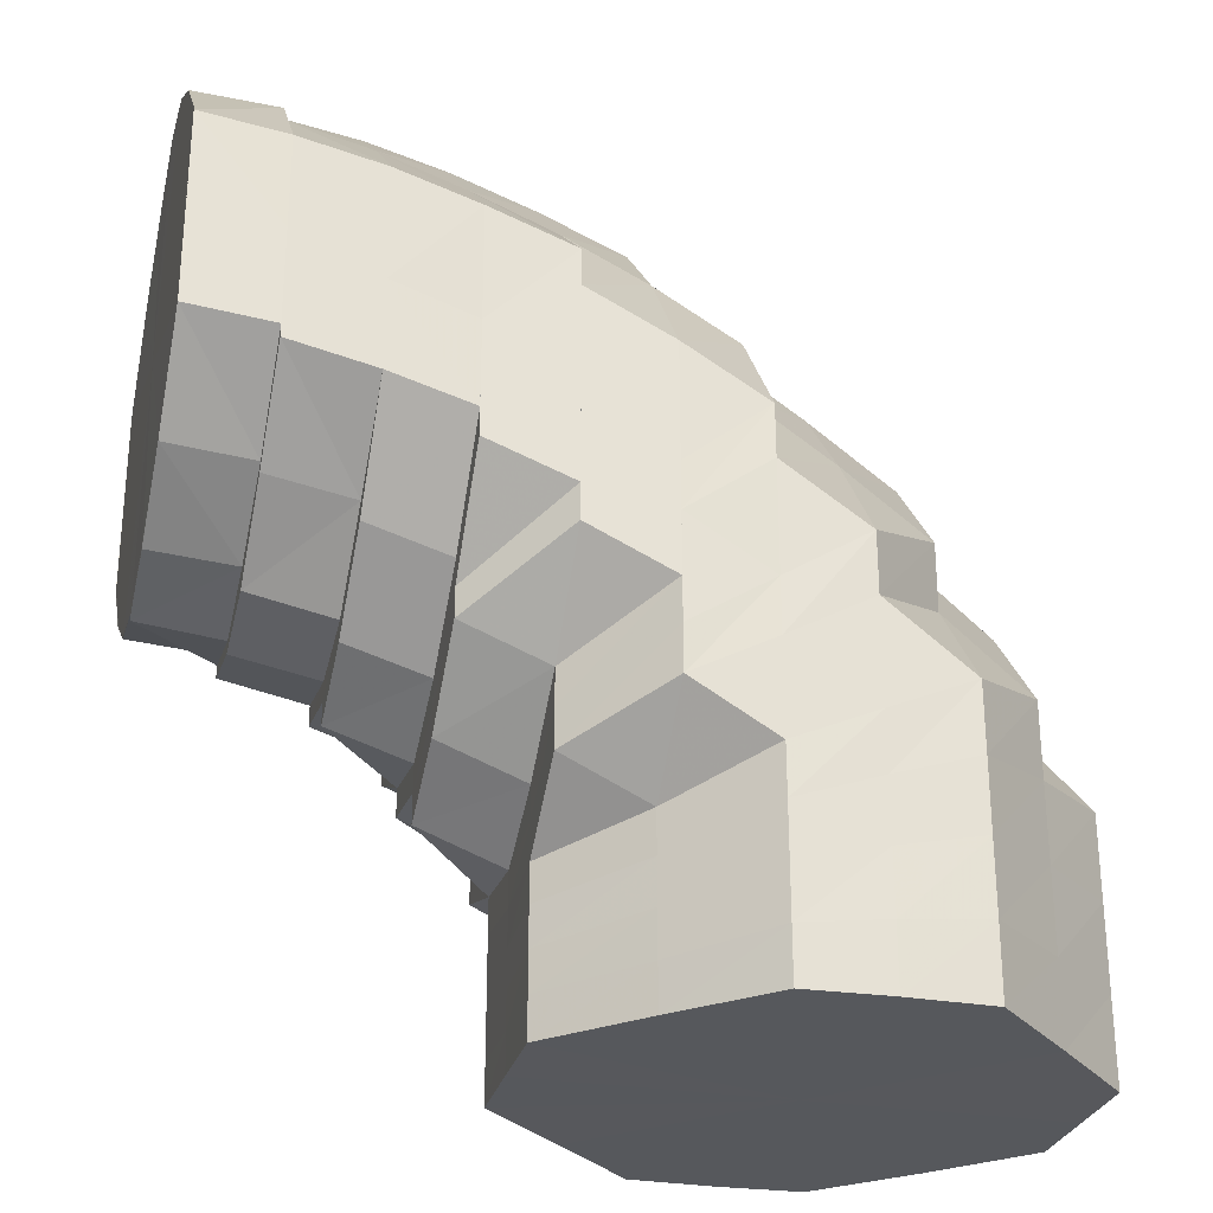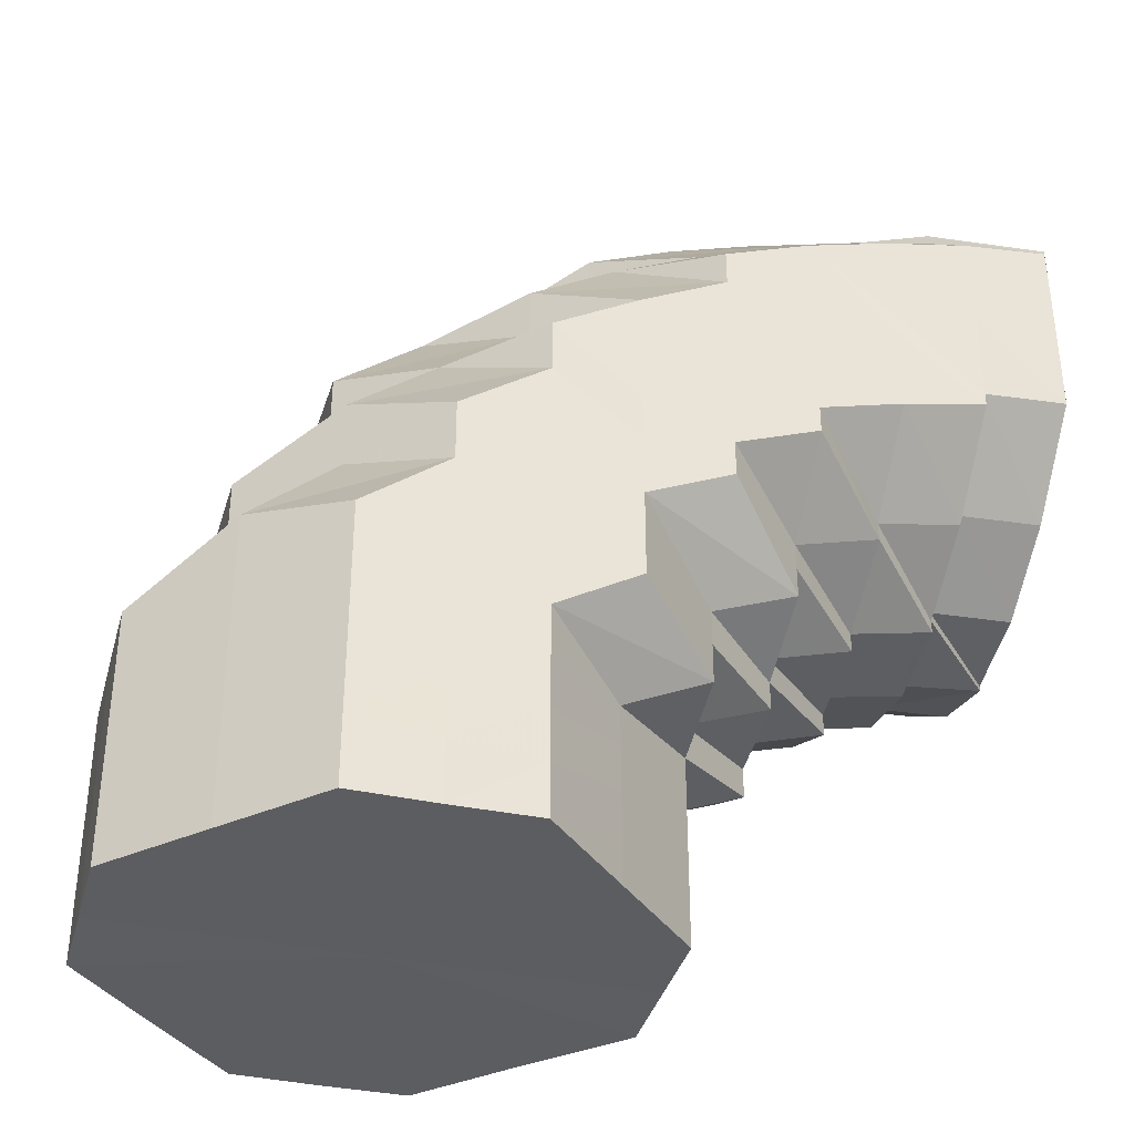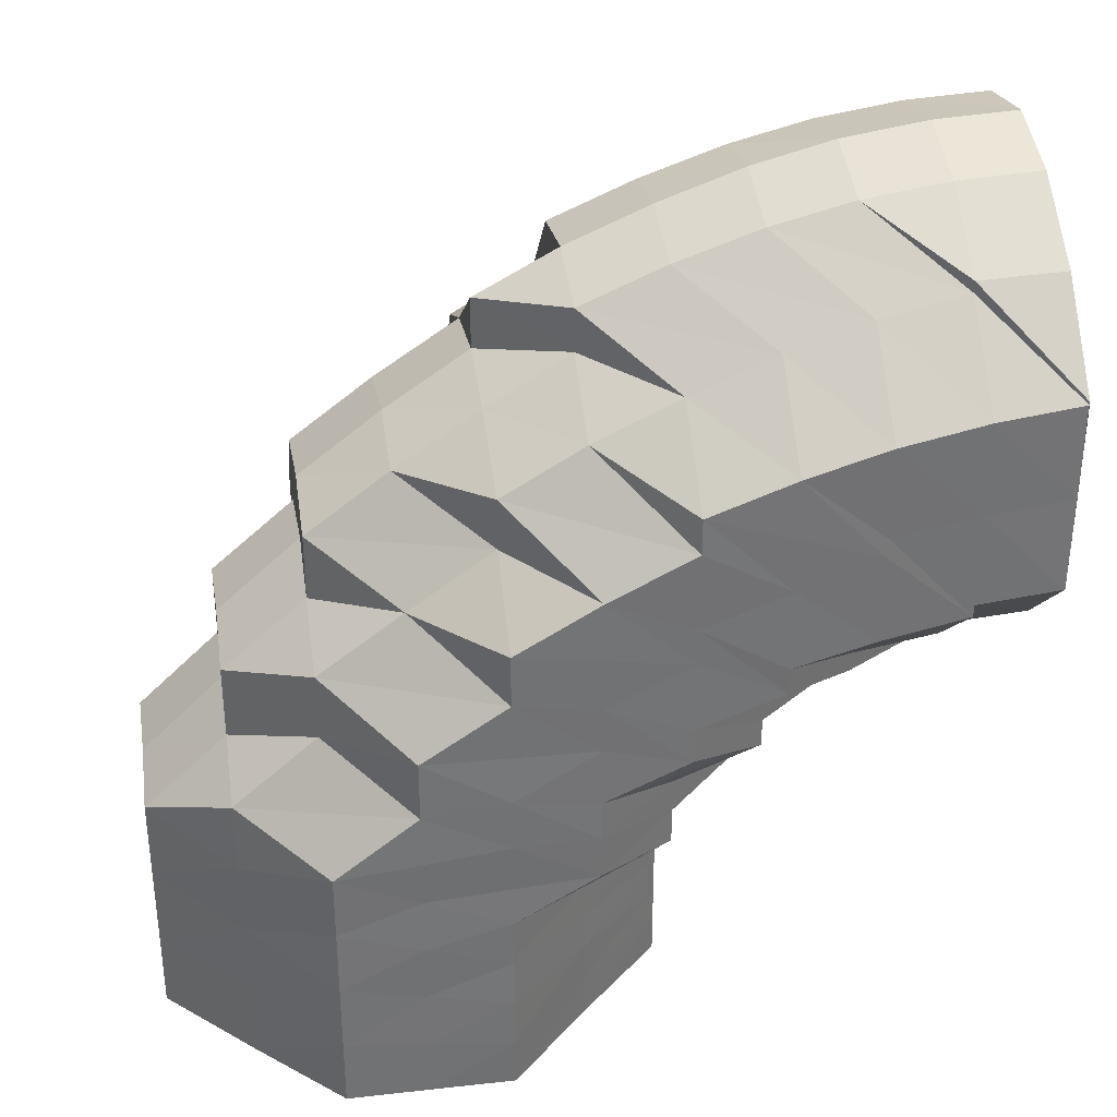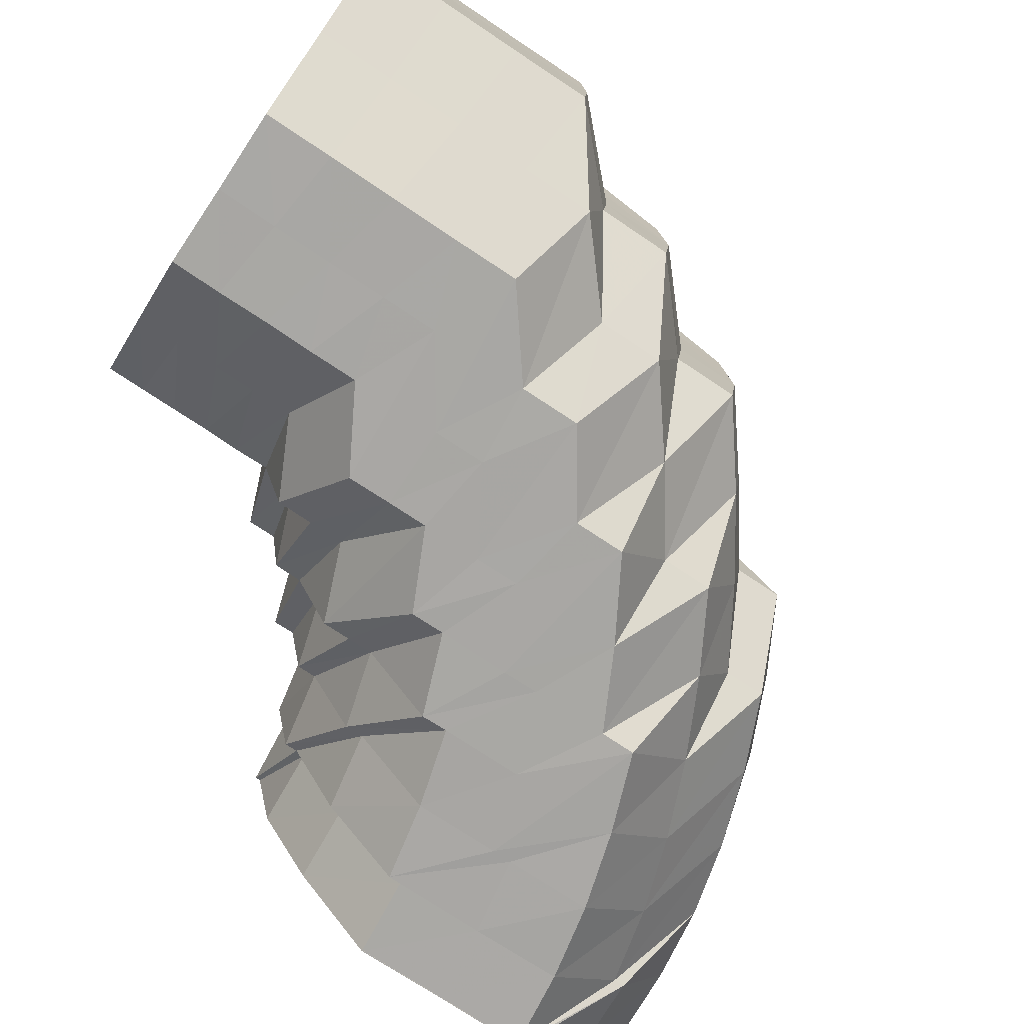
<metadata>
{"format":"obj","ext":"obj","renderer":"f3d","projection":"perspective","resolution":1024,"background":"white","views":[{"elev":-28.2,"azim":165.9,"up":"+Z"},{"elev":-37.0,"azim":-15.3,"up":"+Z"},{"elev":34.6,"azim":-8.8,"up":"+Z"},{"elev":-74.6,"azim":-123.7,"up":"+Y"}]}
</metadata>
<code>
o 17080
v 2203 1866 9.754
v 2203 1866 9.765
v 2203 1866 9.754
v 2203 1866 9.764
v 2203 1866 9.754
v 2203 1866 9.754
v 2203 1866 9.764
v 2203 1866 9.754
v 2203 1866 9.754
v 2203 1866 9.775
v 2203 1866 9.774
v 2203 1866 9.773
v 2203 1866 9.774
v 2203 1866 9.785
v 2203 1866 9.764
v 2203 1866 9.754
v 2203 1866 9.754
v 2203 1866 9.784
v 2203 1866 9.773
v 2203 1866 9.782
v 2203 1866 9.764
v 2203 1866 9.754
v 2203 1866 9.754
v 2203 1866 9.771
v 2203 1866 9.78
v 2203 1866 9.763
v 2203 1866 9.754
v 2203 1866 9.754
v 2203 1866 9.769
v 2203 1866 9.776
v 2203 1866 9.762
v 2203 1866 9.754
v 2203 1866 9.754
v 2203 1866 9.767
v 2203 1866 9.773
v 2203 1866 9.76
v 2203 1866 9.754
v 2203 1866 9.754
v 2203 1866 9.765
v 2203 1866 9.77
v 2203 1866 9.76
v 2203 1866 9.754
v 2203 1866 9.754
v 2203 1866 9.764
v 2203 1866 9.768
v 2203 1866 9.759
v 2203 1866 9.754
v 2203 1866 9.754
v 2203 1866 9.763
v 2203 1866 9.767
v 2203 1866 9.759
v 2203 1866 9.754
v 2203 1866 9.754
v 2203 1866 9.764
v 2203 1866 9.768
v 2203 1866 9.759
v 2203 1866 9.754
v 2203 1866 9.754
v 2203 1866 9.765
v 2203 1866 9.77
v 2203 1866 9.76
v 2203 1866 9.754
v 2203 1866 9.754
v 2203 1866 9.767
v 2203 1866 9.773
v 2203 1866 9.76
v 2203 1866 9.754
v 2203 1866 9.754
v 2203 1866 9.769
v 2203 1866 9.776
v 2203 1866 9.762
v 2203 1866 9.754
v 2203 1866 9.754
v 2203 1866 9.763
v 2203 1866 9.754
v 2203 1866 9.754
v 2203 1866 9.771
v 2203 1866 9.78
v 2203 1866 9.782
v 2203 1866 9.784
v 2203 1866 9.794
v 2203 1866 9.795
v 2203 1866 9.791
v 2203 1866 9.788
v 2203 1866 9.803
v 2203 1866 9.794
v 2203 1866 9.804
v 2203 1866 9.803
v 2203 1866 9.791
v 2203 1866 9.8
v 2203 1866 9.788
v 2203 1866 9.795
v 2203 1866 9.783
v 2203 1866 9.79
v 2203 1866 9.779
v 2203 1866 9.785
v 2203 1866 9.775
v 2203 1866 9.78
v 2203 1866 9.773
v 2203 1866 9.777
v 2203 1866 9.772
v 2203 1866 9.776
v 2203 1866 9.773
v 2203 1866 9.777
v 2203 1866 9.775
v 2203 1866 9.78
v 2203 1866 9.779
v 2203 1866 9.785
v 2203 1866 9.783
v 2203 1866 9.79
v 2203 1866 9.795
v 2203 1866 9.8
v 2203 1866 9.808
v 2203 1866 9.812
v 2203 1866 9.803
v 2203 1866 9.796
v 2203 1866 9.81
v 2203 1866 9.802
v 2203 1866 9.81
v 2203 1866 9.816
v 2203 1866 9.816
v 2203 1866 9.79
v 2203 1866 9.823
v 2203 1866 9.785
v 2203 1866 9.795
v 2203 1866 9.816
v 2203 1866 9.81
v 2203 1866 9.781
v 2203 1866 9.789
v 2203 1866 9.8
v 2203 1866 9.808
v 2203 1866 9.813
v 2203 1866 9.793
v 2203 1866 9.804
v 2203 1866 9.785
v 2203 1866 9.78
v 2203 1866 9.822
v 2203 1866 9.827
v 2203 1866 9.816
v 2203 1866 9.781
v 2203 1866 9.829
v 2203 1866 9.783
v 2203 1866 9.785
v 2203 1866 9.785
v 2203 1866 9.788
v 2203 1866 9.787
v 2203 1866 9.796
v 2203 1866 9.791
v 2203 1866 9.808
v 2203 1866 9.817
v 2203 1866 9.8
v 2203 1866 9.821
v 2203 1866 9.811
v 2203 1866 9.831
v 2203 1866 9.824
v 2203 1866 9.814
v 2203 1866 9.835
v 2203 1866 9.838
v 2203 1866 9.85
v 2203 1866 9.84
v 2203 1866 9.802
v 2203 1866 9.814
v 2203 1866 9.805
v 2203 1866 9.805
v 2203 1866 9.797
v 2203 1866 9.794
v 2203 1866 9.797
v 2203 1866 9.79
v 2203 1866 9.792
v 2203 1866 9.795
v 2203 1866 9.799
v 2203 1866 9.805
v 2203 1866 9.797
v 2203 1866 9.814
v 2203 1866 9.816
v 2203 1866 9.797
v 2203 1866 9.827
v 2203 1866 9.829
v 2203 1866 9.84
v 2203 1866 9.841
v 2203 1866 9.83
v 2203 1866 9.817
v 2203 1866 9.818
v 2203 1866 9.851
v 2203 1866 9.84
v 2203 1866 9.858
v 2203 1866 9.858
v 2203 1866 9.816
v 2203 1866 9.806
v 2203 1866 9.817
v 2203 1866 9.808
v 2203 1866 9.809
v 2203 1866 9.801
v 2203 1866 9.819
v 2203 1866 9.809
v 2203 1866 9.83
v 2203 1866 9.799
v 2203 1866 9.798
v 2203 1866 9.8
v 2203 1866 9.801
v 2203 1866 9.806
v 2203 1866 9.8
v 2203 1866 9.8
v 2203 1866 9.8
v 2203 1866 9.802
v 2203 1866 9.808
v 2203 1866 9.816
v 2203 1866 9.809
v 2203 1866 9.818
v 2203 1866 9.817
v 2203 1866 9.802
v 2203 1866 9.799
v 2203 1866 9.809
v 2203 1866 9.809
v 2203 1866 9.818
v 2203 1866 9.819
v 2203 1866 9.802
v 2203 1866 9.802
v 2203 1866 9.802
v 2203 1866 9.8
v 2203 1866 9.83
v 2203 1866 9.842
v 2203 1866 9.851
v 2203 1866 9.841
v 2203 1866 9.851
v 2203 1866 9.802
v 2203 1866 9.802
v 2203 1866 9.801
v 2203 1866 9.808
v 2203 1866 9.809
v 2203 1866 9.817
v 2203 1866 9.809
v 2203 1866 9.819
v 2203 1866 9.818
v 2203 1866 9.819
v 2203 1866 9.83
v 2203 1866 9.842
v 2203 1866 9.829
v 2203 1866 9.83
v 2203 1866 9.827
v 2203 1866 9.84
v 2203 1866 9.841
v 2203 1866 9.851
v 2203 1866 9.838
v 2203 1866 9.85
v 2203 1866 9.816
v 2203 1866 9.817
v 2203 1866 9.847
v 2203 1866 9.835
v 2203 1866 9.844
v 2203 1866 9.824
v 2203 1866 9.816
v 2203 1866 9.814
v 2203 1866 9.806
v 2203 1866 9.85
v 2203 1866 9.8
v 2203 1866 9.805
v 2203 1866 9.806
v 2203 1866 9.801
v 2203 1866 9.808
v 2203 1866 9.817
v 2203 1866 9.816
v 2203 1866 9.798
v 2203 1866 9.799
v 2203 1866 9.811
v 2203 1866 9.802
v 2203 1866 9.821
v 2203 1866 9.808
v 2203 1866 9.831
v 2203 1866 9.817
v 2203 1866 9.827
v 2203 1866 9.84
v 2203 1866 9.835
v 2203 1866 9.846
v 2203 1866 9.84
v 2203 1866 9.834
v 2203 1866 9.829
v 2203 1866 9.822
v 2203 1866 9.813
v 2203 1866 9.823
v 2203 1866 9.828
v 2203 1866 9.816
v 2203 1866 9.82
v 2203 1866 9.804
v 2203 1866 9.816
v 2203 1866 9.808
v 2203 1866 9.81
v 2203 1866 9.8
v 2203 1866 9.8
v 2203 1866 9.797
v 2203 1866 9.796
v 2203 1866 9.794
v 2203 1866 9.798
v 2203 1866 9.8
v 2203 1866 9.791
v 2203 1866 9.799
v 2203 1866 9.801
v 2203 1866 9.798
v 2203 1866 9.808
v 2203 1866 9.801
v 2203 1866 9.817
v 2203 1866 9.806
v 2203 1866 9.808
v 2203 1866 9.818
v 2203 1866 9.809
v 2203 1866 9.802
v 2203 1866 9.801
v 2203 1866 9.802
v 2203 1866 9.799
v 2203 1866 9.788
v 2203 1866 9.793
v 2203 1866 9.789
v 2203 1866 9.795
v 2203 1866 9.79
v 2203 1866 9.796
v 2203 1866 9.802
v 2203 1866 9.803
v 2203 1866 9.808
v 2203 1866 9.812
v 2203 1866 9.813
v 2203 1866 9.821
v 2203 1866 9.82
v 2203 1866 9.829
v 2203 1866 9.828
v 2203 1866 9.836
v 2203 1866 9.834
v 2203 1866 9.842
v 2203 1866 9.84
v 2203 1866 9.848
v 2203 1866 9.835
v 2203 1866 9.846
v 2203 1866 9.84
v 2203 1866 9.852
v 2203 1866 9.85
v 2203 1866 9.844
v 2203 1866 9.854
v 2203 1866 9.856
v 2203 1866 9.856
v 2203 1866 9.854
v 2203 1866 9.847
v 2203 1866 9.85
v 2203 1866 9.856
v 2203 1866 9.858
v 2203 1866 9.85
v 2203 1866 9.858
v 2203 1866 9.86
v 2203 1866 9.858
v 2203 1866 9.851
v 2203 1866 9.858
v 2203 1866 9.858
v 2203 1866 9.86
v 2203 1866 9.842
v 2203 1866 9.851
v 2203 1866 9.858
v 2203 1866 9.86
v 2203 1866 9.858
v 2203 1866 9.851
v 2203 1866 9.851
v 2203 1866 9.851
v 2203 1866 9.841
v 2203 1866 9.816
v 2203 1866 9.806
v 2203 1866 9.805
v 2203 1866 9.806
v 2203 1866 9.799
v 2203 1866 9.858
v 2203 1866 9.851
v 2203 1866 9.85
v 2203 1866 9.851
v 2203 1866 9.84
v 2203 1866 9.8
v 2203 1866 9.8
v 2203 1866 9.802
v 2203 1866 9.802
v 2203 1866 9.809
v 2203 1866 9.809
v 2203 1866 9.818
v 2203 1866 9.754
v 2203 1866 9.754
v 2203 1866 9.754
v 2203 1866 9.754
v 2203 1866 9.754
v 2203 1866 9.754
v 2203 1866 9.754
v 2203 1866 9.754
v 2203 1866 9.754
v 2203 1866 9.754
v 2203 1866 9.754
v 2203 1866 9.754
v 2203 1866 9.754
v 2203 1866 9.754
v 2203 1866 9.754
v 2203 1866 9.754
v 2203 1866 9.754
f 1 2 3
f 3 4 5
f 2 4 6
f 5 7 8
f 4 7 9
f 2 10 4
f 4 11 7
f 10 11 4
f 11 12 7
f 13 10 2
f 10 14 11
f 15 13 2
f 15 2 16
f 17 15 1
f 13 18 10
f 18 14 10
f 19 13 15
f 20 18 13
f 19 20 13
f 21 19 15
f 21 15 22
f 23 21 17
f 24 19 21
f 25 20 19
f 24 25 19
f 26 24 21
f 26 21 27
f 28 26 23
f 29 24 26
f 30 25 24
f 29 30 24
f 31 29 26
f 31 26 32
f 33 31 28
f 34 29 31
f 35 30 29
f 34 35 29
f 36 34 31
f 36 31 37
f 38 36 33
f 39 34 36
f 40 35 34
f 39 40 34
f 41 39 36
f 41 36 42
f 43 41 38
f 44 39 41
f 45 40 39
f 44 45 39
f 46 44 41
f 46 41 47
f 48 46 43
f 49 44 46
f 50 45 44
f 49 50 44
f 51 49 46
f 51 46 52
f 53 51 48
f 54 49 51
f 55 50 49
f 54 55 49
f 56 54 51
f 56 51 57
f 58 56 53
f 59 54 56
f 60 55 54
f 59 60 54
f 61 59 56
f 61 56 62
f 63 61 58
f 64 59 61
f 65 60 59
f 64 65 59
f 66 64 61
f 66 61 67
f 68 66 63
f 69 64 66
f 70 65 64
f 69 70 64
f 71 69 66
f 71 66 72
f 73 71 68
f 8 74 73
f 74 71 75
f 7 74 76
f 7 12 74
f 74 77 71
f 12 77 74
f 77 69 71
f 77 78 69
f 78 70 69
f 12 79 77
f 79 78 77
f 80 79 12
f 11 80 12
f 14 80 11
f 80 81 79
f 14 82 80
f 82 81 80
f 79 83 78
f 81 83 79
f 83 84 78
f 78 84 70
f 81 85 83
f 86 82 14
f 18 86 14
f 82 87 81
f 87 85 81
f 86 88 82
f 88 87 82
f 89 86 18
f 20 89 18
f 90 88 86
f 89 90 86
f 91 89 20
f 25 91 20
f 92 90 89
f 91 92 89
f 93 91 25
f 30 93 25
f 94 92 91
f 93 94 91
f 95 93 30
f 35 95 30
f 96 94 93
f 95 96 93
f 97 95 35
f 40 97 35
f 98 96 95
f 97 98 95
f 99 97 40
f 45 99 40
f 100 98 97
f 99 100 97
f 101 99 45
f 50 101 45
f 102 100 99
f 101 102 99
f 103 101 50
f 55 103 50
f 104 102 101
f 103 104 101
f 105 103 55
f 60 105 55
f 106 104 103
f 105 106 103
f 107 105 60
f 65 107 60
f 108 106 105
f 107 108 105
f 109 107 65
f 70 109 65
f 84 109 70
f 109 110 107
f 110 108 107
f 84 111 109
f 111 110 109
f 112 111 84
f 83 112 84
f 85 112 83
f 112 113 111
f 85 114 112
f 114 113 112
f 111 115 110
f 113 115 111
f 115 116 110
f 110 116 108
f 115 117 116
f 117 118 116
f 119 120 118
f 121 117 115
f 113 121 115
f 116 122 108
f 116 118 122
f 108 122 106
f 121 123 117
f 122 124 106
f 106 124 104
f 122 125 124
f 123 126 127
f 124 128 104
f 104 128 102
f 125 129 124
f 124 129 128
f 125 130 129
f 131 130 125
f 131 132 130
f 130 133 129
f 130 134 133
f 129 135 128
f 129 133 135
f 128 136 102
f 128 135 136
f 102 136 100
f 137 132 131
f 137 138 132
f 139 137 131
f 139 131 118
f 136 140 100
f 141 137 139
f 100 140 98
f 123 141 139
f 136 142 140
f 135 142 136
f 140 143 98
f 98 143 96
f 142 144 140
f 140 144 143
f 135 145 142
f 133 145 135
f 142 146 144
f 145 146 142
f 133 147 145
f 134 147 133
f 145 148 146
f 147 148 145
f 134 149 147
f 150 149 134
f 147 151 148
f 149 151 147
f 150 152 149
f 149 153 151
f 154 152 150
f 152 155 153
f 155 156 153
f 157 155 152
f 154 157 152
f 157 158 155
f 159 160 158
f 153 156 161
f 153 161 151
f 162 163 161
f 161 164 165
f 151 161 166
f 151 166 148
f 161 167 166
f 148 166 168
f 148 168 146
f 166 167 169
f 166 169 168
f 167 170 169
f 167 171 170
f 172 171 173
f 174 175 172
f 171 176 170
f 177 175 156
f 177 178 175
f 179 178 177
f 158 179 177
f 179 180 178
f 180 181 178
f 178 181 182
f 181 183 182
f 184 180 185
f 186 187 184
f 188 182 189
f 190 183 191
f 191 192 193
f 194 195 192
f 194 195 196
f 193 197 198
f 198 197 199
f 199 200 201
f 197 200 202
f 197 203 200
f 204 205 200
f 201 206 207
f 205 208 206
f 208 209 210
f 211 203 212
f 213 214 211
f 215 216 213
f 217 218 203
f 195 219 217
f 219 220 203
f 195 219 196
f 219 220 196
f 221 216 196
f 222 221 196
f 223 222 224
f 225 222 196
f 220 226 196
f 220 226 227
f 228 227 229
f 229 230 231
f 226 232 230
f 226 232 196
f 232 233 196
f 232 233 234
f 235 236 196
f 236 237 196
f 210 234 238
f 234 239 238
f 210 238 240
f 238 239 241
f 239 242 241
f 242 237 243
f 238 241 244
f 240 238 244
f 241 242 245
f 242 243 245
f 246 247 240
f 244 241 248
f 241 245 248
f 240 244 249
f 244 248 250
f 249 244 250
f 251 240 249
f 252 240 251
f 253 252 251
f 254 246 253
f 250 248 255
f 256 254 257
f 257 258 253
f 259 260 258
f 260 261 262
f 263 256 264
f 264 202 257
f 257 253 265
f 264 257 266
f 266 257 265
f 265 253 267
f 253 251 267
f 266 265 268
f 267 251 269
f 251 249 269
f 265 267 270
f 268 265 270
f 267 269 271
f 270 267 271
f 269 249 272
f 249 250 272
f 271 269 273
f 269 272 273
f 272 250 274
f 273 272 275
f 272 274 275
f 250 255 274
f 273 275 276
f 271 273 277
f 277 273 276
f 278 271 277
f 270 271 278
f 279 270 278
f 268 270 279
f 278 277 280
f 277 276 281
f 280 277 281
f 282 278 280
f 279 278 282
f 280 281 283
f 284 268 279
f 282 280 285
f 285 280 283
f 286 279 282
f 284 279 286
f 287 282 285
f 286 282 287
f 288 268 284
f 288 266 268
f 289 284 286
f 290 266 288
f 290 264 266
f 291 288 284
f 291 284 289
f 292 290 288
f 292 288 291
f 170 290 292
f 169 170 292
f 170 176 290
f 176 264 290
f 176 293 264
f 294 293 176
f 171 294 176
f 169 292 295
f 295 292 291
f 168 169 295
f 189 294 296
f 294 297 298
f 299 300 294
f 301 299 302
f 302 303 294
f 304 305 303
f 305 306 307
f 307 308 309
f 146 168 310
f 168 295 310
f 146 310 144
f 310 295 311
f 295 291 311
f 311 291 289
f 144 310 312
f 310 311 312
f 144 312 143
f 311 289 313
f 312 311 313
f 143 312 314
f 312 313 314
f 143 314 96
f 96 314 94
f 314 315 94
f 314 313 315
f 94 315 92
f 313 289 316
f 313 316 315
f 289 286 316
f 316 286 287
f 315 316 317
f 315 317 92
f 316 287 317
f 92 317 90
f 317 287 318
f 317 318 90
f 287 285 318
f 90 318 88
f 318 285 319
f 318 319 88
f 285 283 319
f 88 319 87
f 319 320 87
f 319 283 320
f 87 320 85
f 320 114 85
f 283 321 320
f 320 321 114
f 283 281 321
f 321 322 114
f 114 322 113
f 322 121 113
f 281 323 321
f 321 323 322
f 281 276 323
f 322 324 121
f 323 324 322
f 324 123 121
f 276 325 323
f 323 325 324
f 276 275 325
f 324 326 123
f 325 326 324
f 326 141 123
f 275 327 325
f 325 327 326
f 275 274 327
f 326 328 141
f 327 328 326
f 274 329 327
f 327 329 328
f 274 255 329
f 328 330 141
f 141 330 137
f 330 138 137
f 328 331 330
f 329 331 328
f 330 332 138
f 331 332 330
f 332 154 138
f 329 333 331
f 255 333 329
f 331 334 332
f 333 334 331
f 332 335 154
f 334 335 332
f 335 157 154
f 255 336 333
f 248 336 255
f 248 245 336
f 336 337 333
f 333 337 334
f 245 338 336
f 336 338 337
f 245 243 338
f 334 339 335
f 337 339 334
f 335 340 157
f 339 340 335
f 340 158 157
f 340 341 158
f 342 341 340
f 339 342 340
f 342 343 344
f 337 345 339
f 345 342 339
f 338 345 337
f 345 346 342
f 338 347 345
f 347 346 345
f 243 347 338
f 243 348 347
f 347 349 346
f 346 350 342
f 346 351 350
f 352 353 243
f 353 354 347
f 354 355 346
f 352 353 196
f 353 354 196
f 354 355 196
f 355 356 350
f 355 356 196
f 356 357 196
f 356 357 358
f 358 359 360
f 361 362 363
f 363 364 365
f 366 367 368
f 368 369 370
f 371 372 373
f 373 374 375
f 375 376 377
f 378 379 380
f 379 381 380
f 382 378 380
f 381 383 380
f 384 382 380
f 383 385 380
f 386 384 380
f 385 387 380
f 388 386 380
f 387 389 380
f 390 388 380
f 389 391 380
f 392 390 380
f 391 393 380
f 394 392 380
f 393 394 380

</code>
